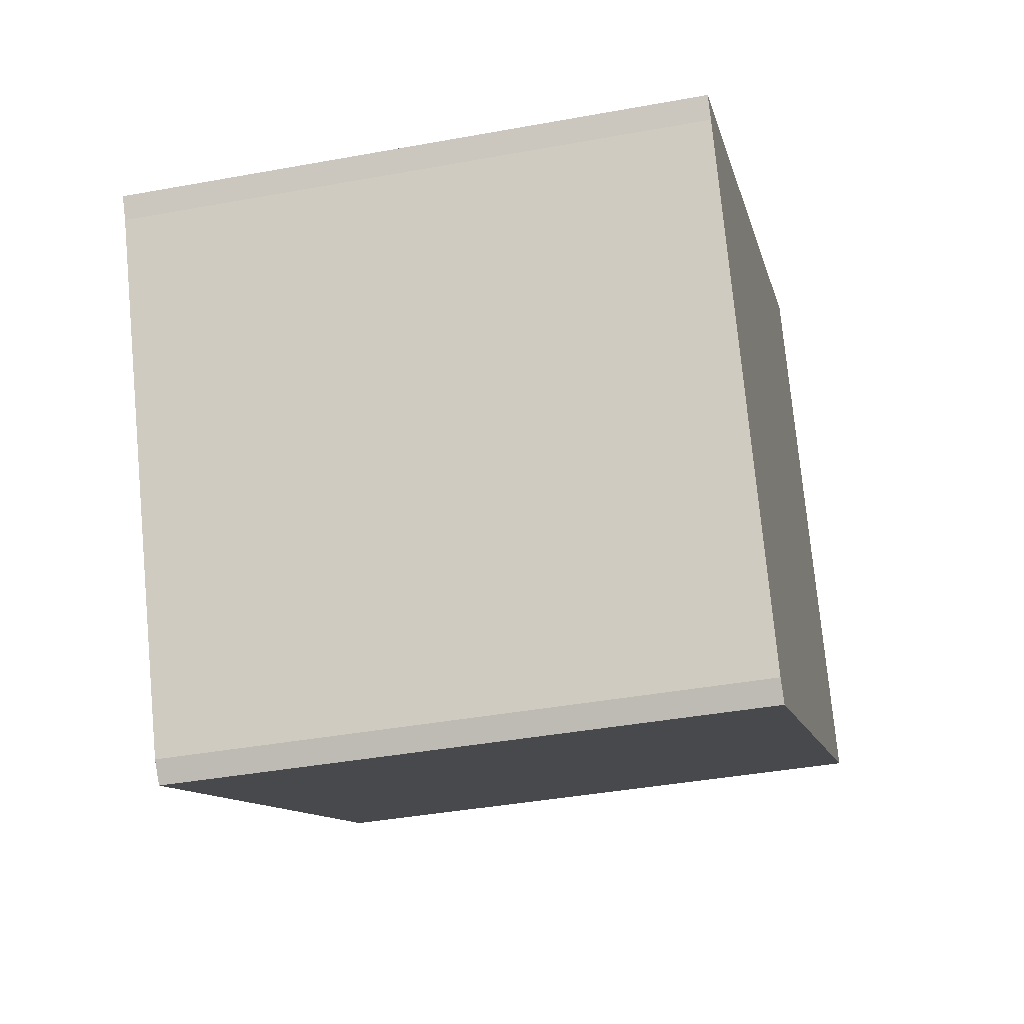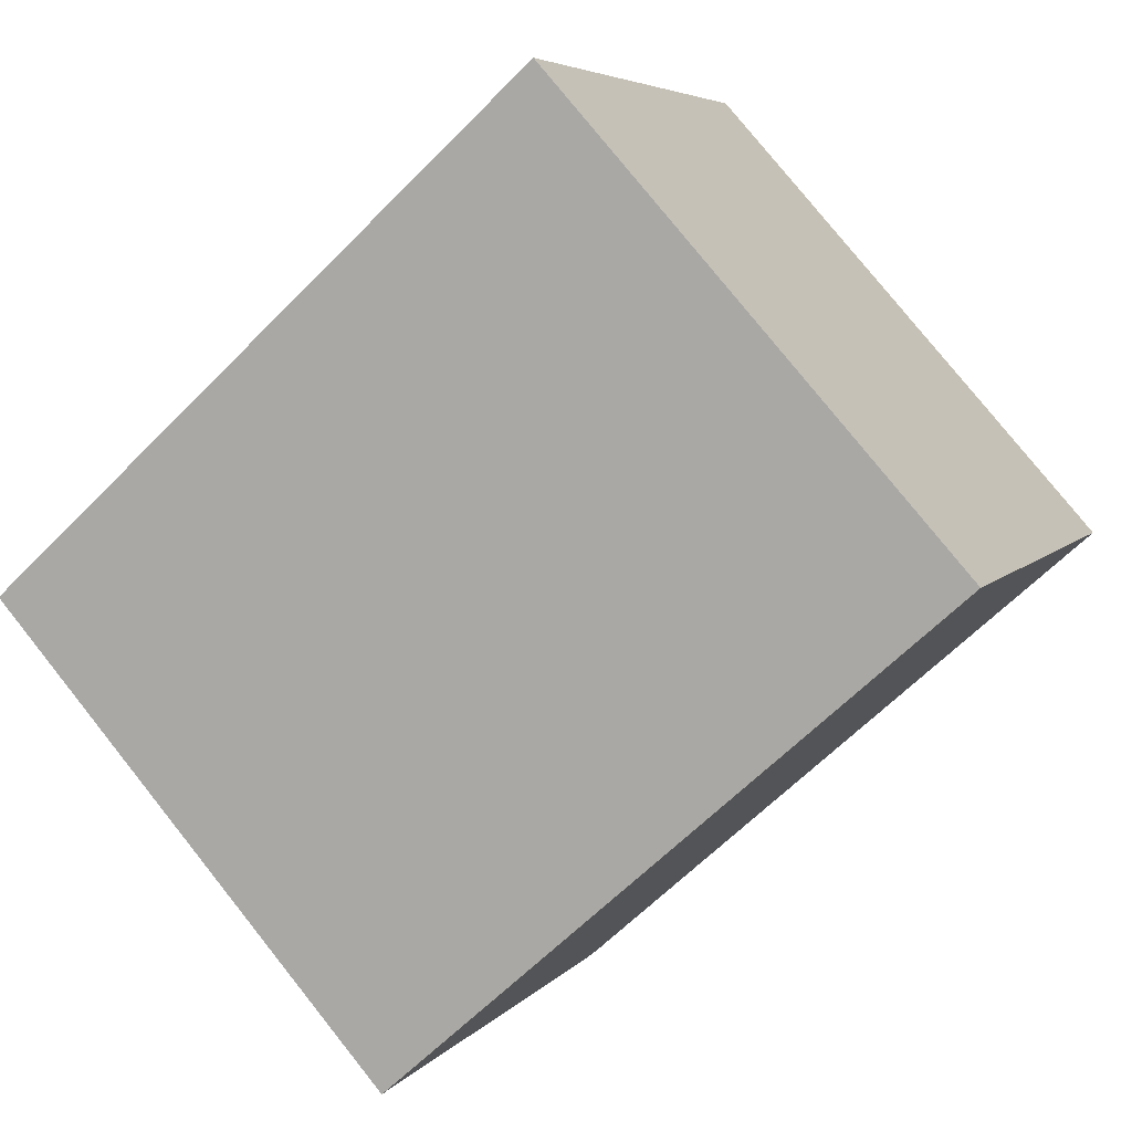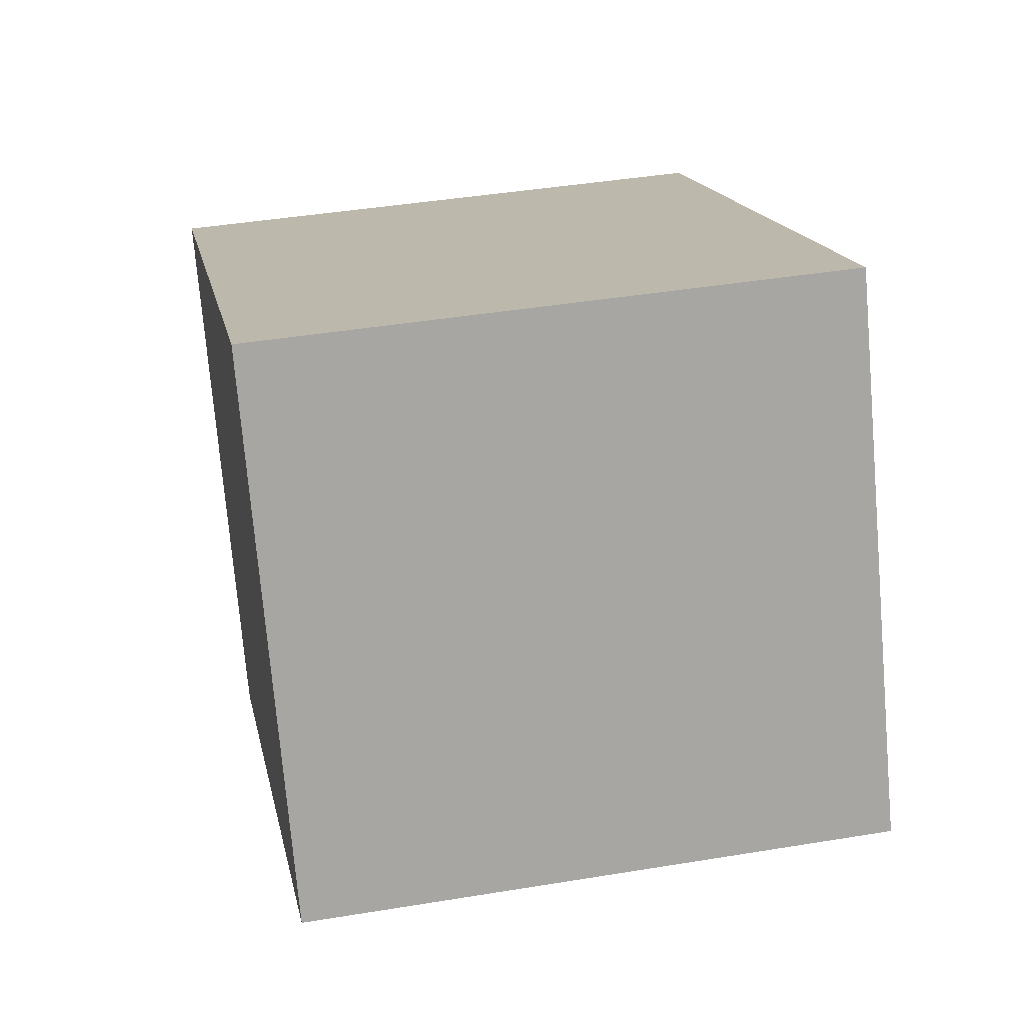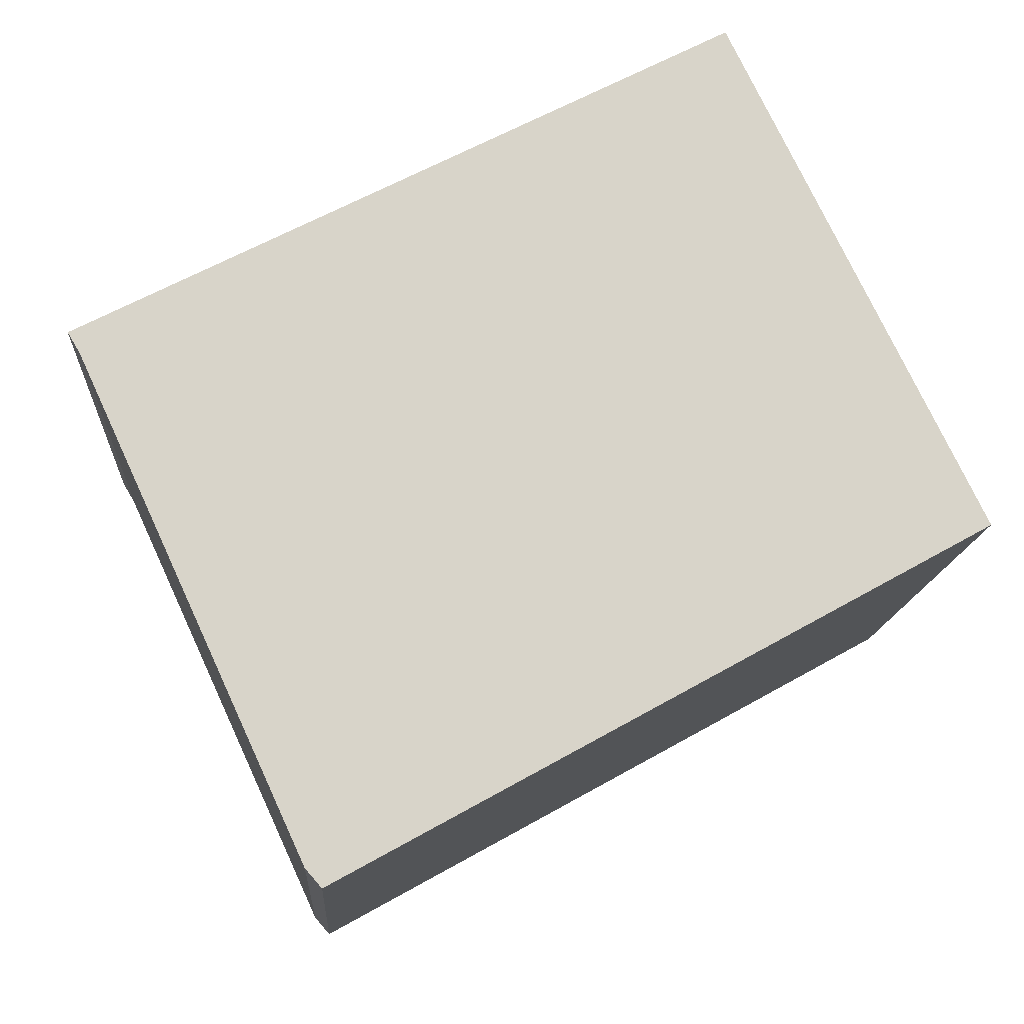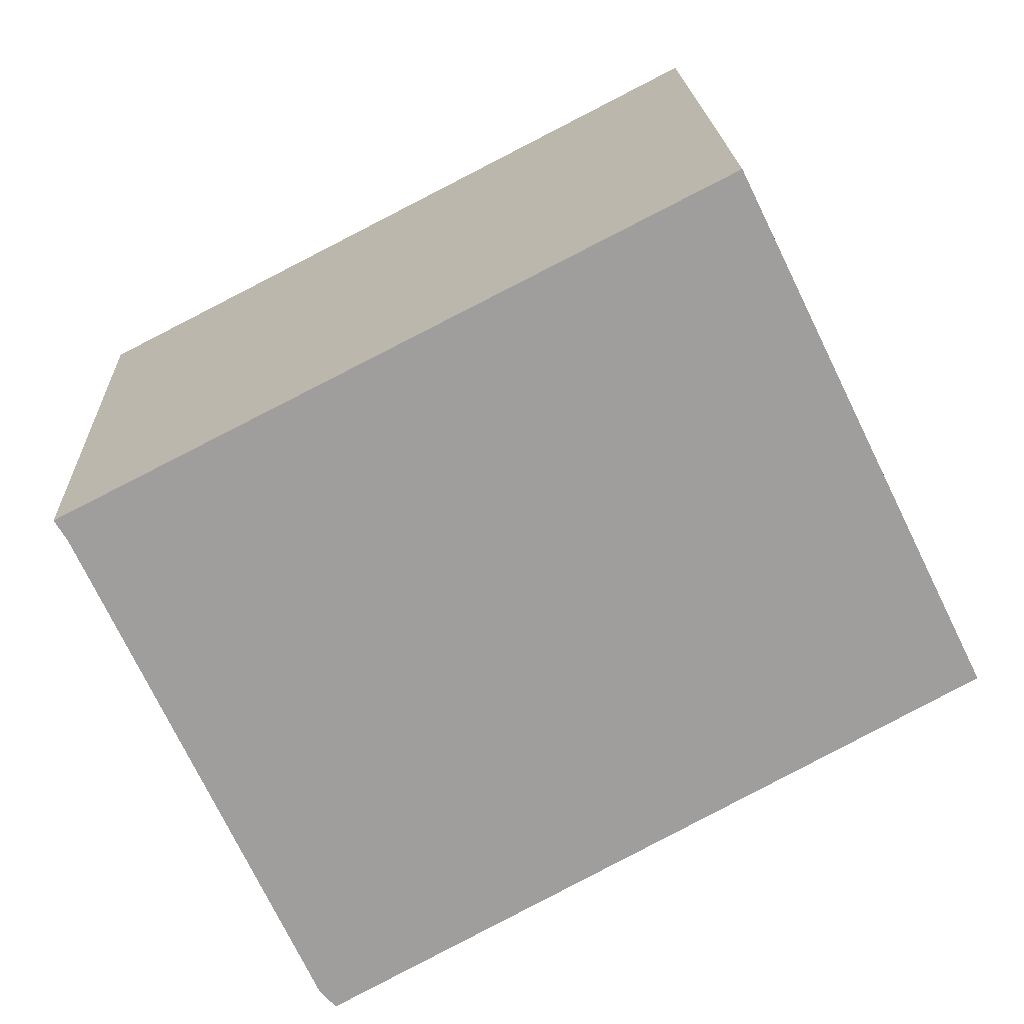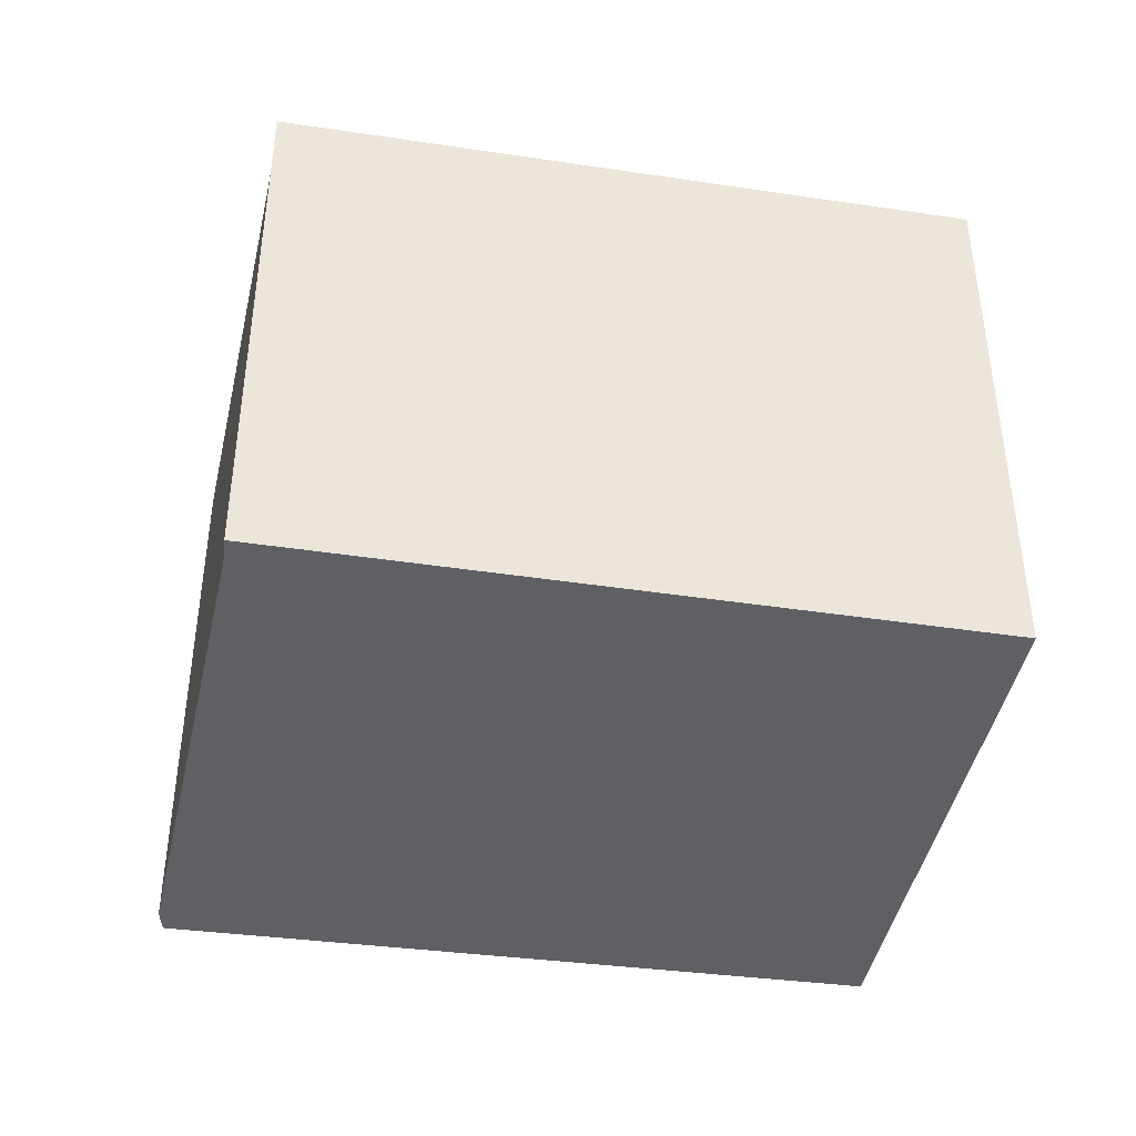
<metadata>
{"format":"obj","ext":"obj","renderer":"f3d","projection":"perspective","resolution":1024,"background":"white","views":[{"elev":-39.5,"azim":-77.1,"up":"+Z"},{"elev":78.6,"azim":-38.6,"up":"+Z"},{"elev":42.4,"azim":78.8,"up":"+Z"},{"elev":-13.8,"azim":-3.5,"up":"+Z"},{"elev":19.2,"azim":-2.4,"up":"+Z"},{"elev":-42.9,"azim":-37.3,"up":"+Y"}]}
</metadata>
<code>
v  3.299 2.994 1.692
v  0.064 2.994 -0.108
v  0 2.994 1.833e-16
v  1.217 2.994 -2.618
v  1.3 2.994 -2.713
v  4.57 2.994 -0.909
v  1.3 1.661e-16 -2.713
v  1.217 1.603e-16 -2.618
v  0.064 6.613e-18 -0.108
v  0 0 0
v  3.299 -1.036e-16 1.692
v  4.57 5.566e-17 -0.909
g defaultobject
f 1 2 3
f 2 1 4
f 4 1 5
f 5 1 6
f 7 4 5
f 4 7 8
f 8 2 4
f 2 8 9
f 9 3 2
f 3 9 10
f 10 1 3
f 1 10 11
f 11 6 1
f 6 11 12
f 12 5 6
f 5 12 7
f 10 12 11
f 12 10 9
f 12 9 8
f 12 8 7

</code>
